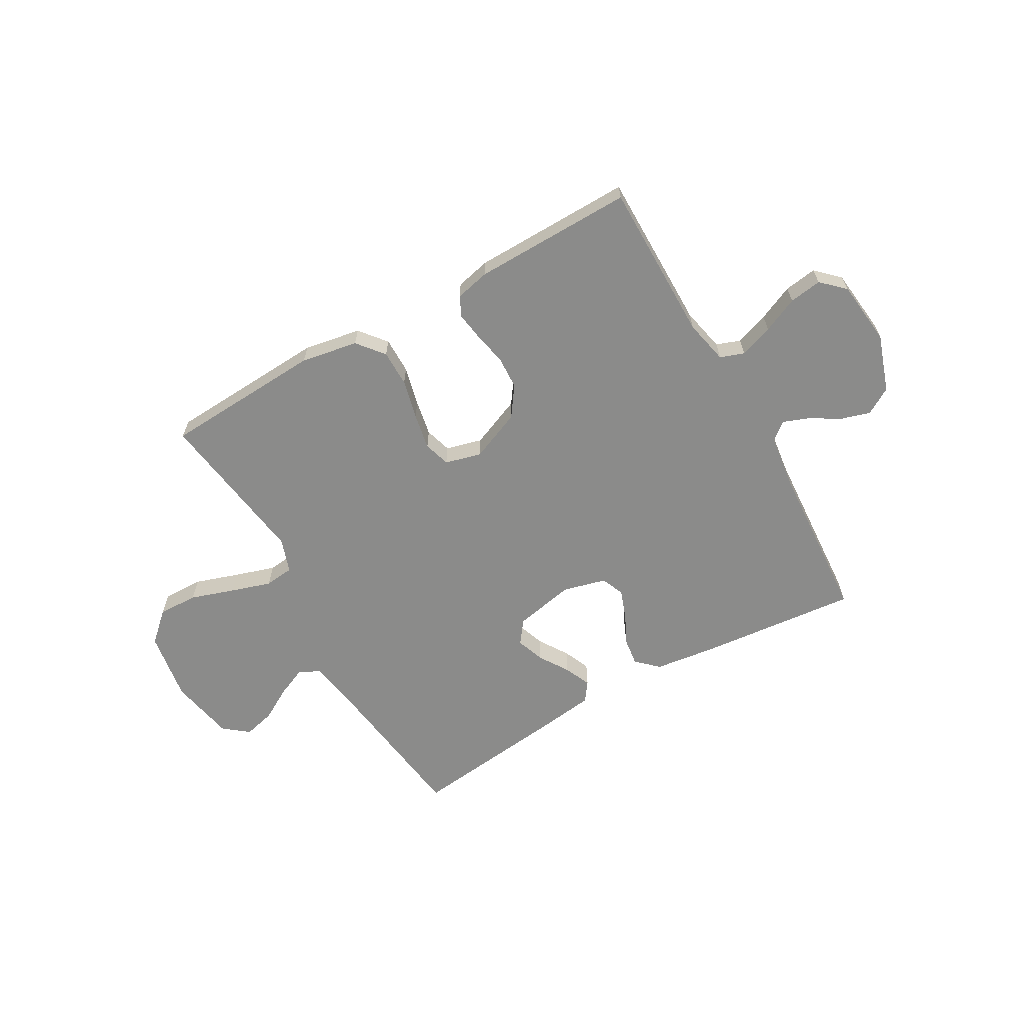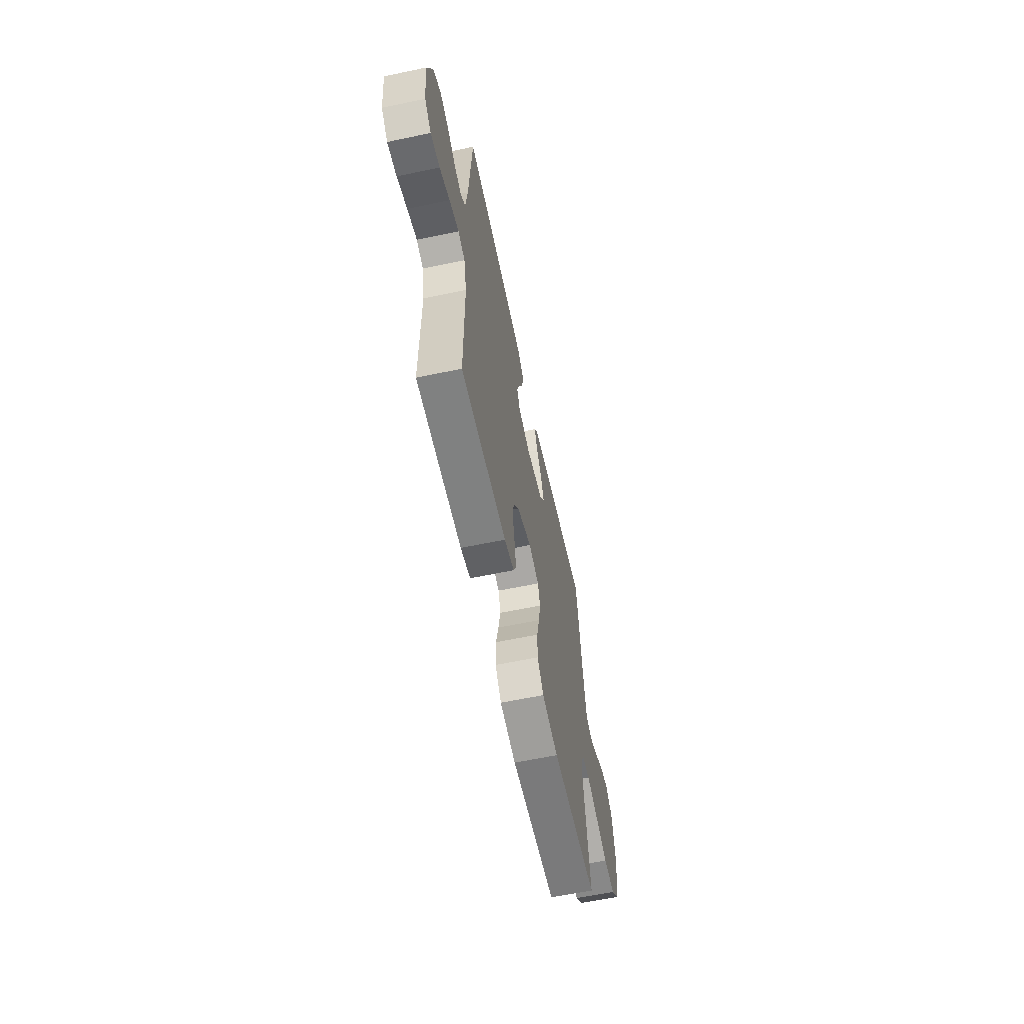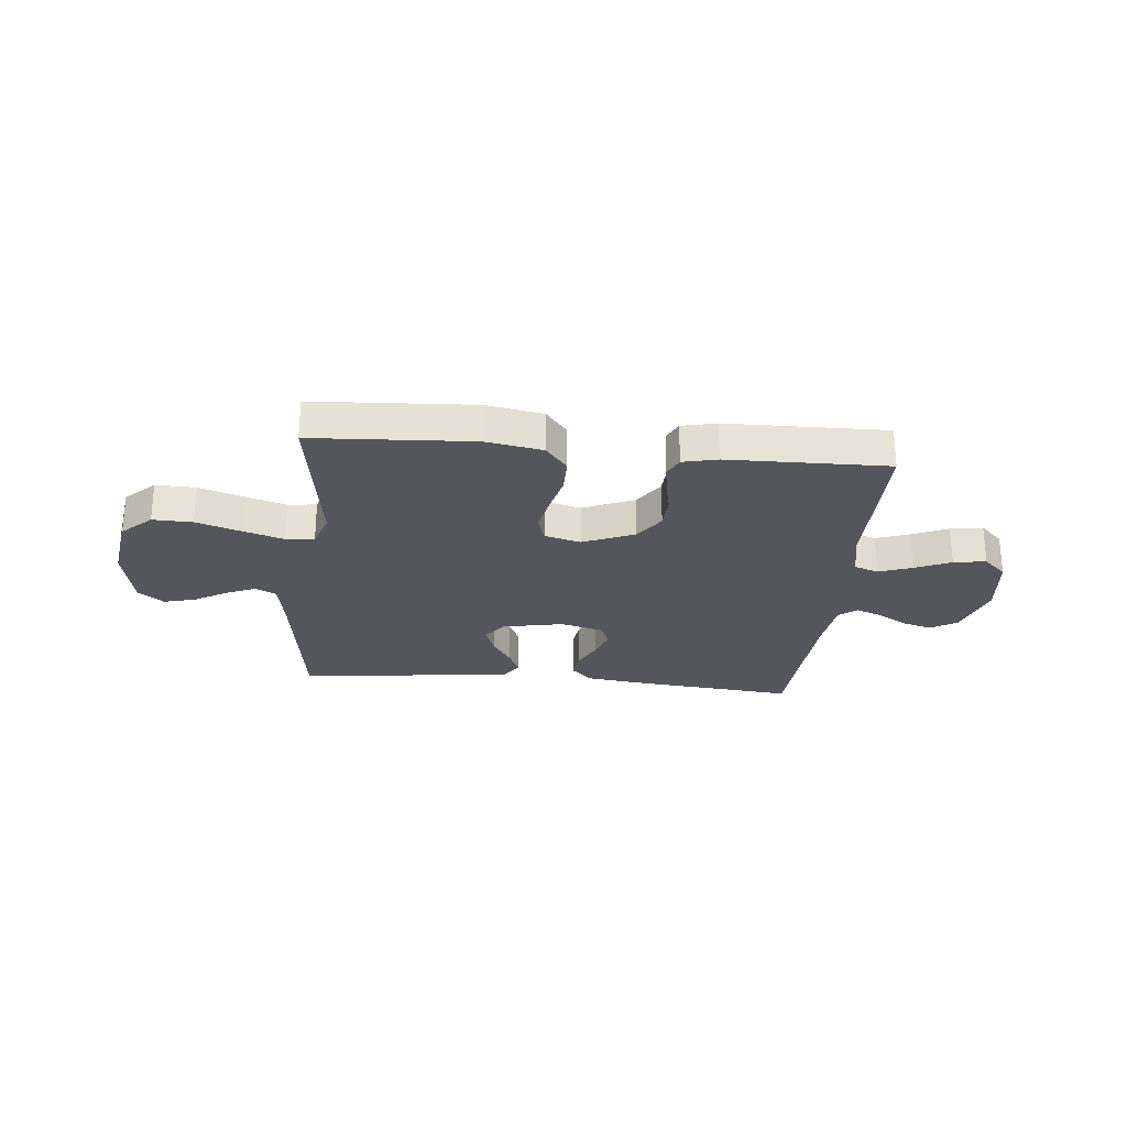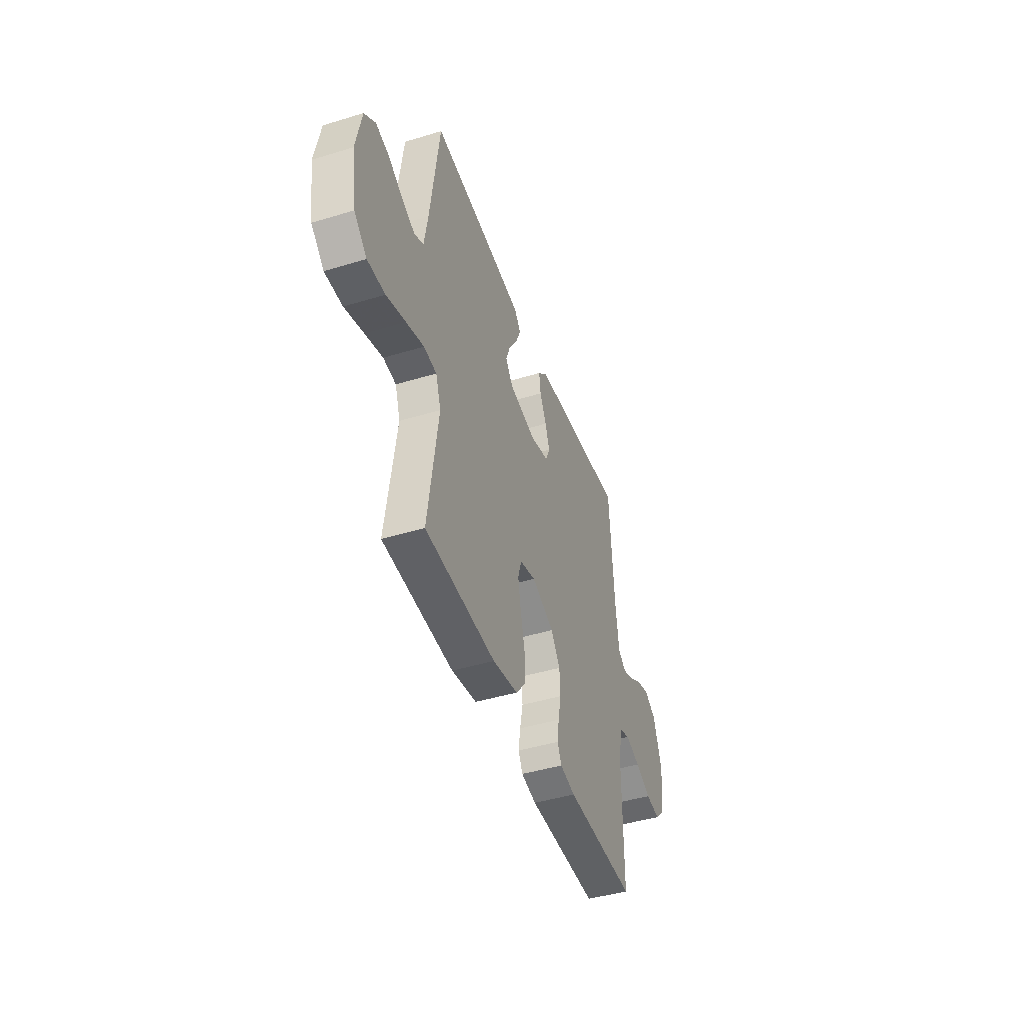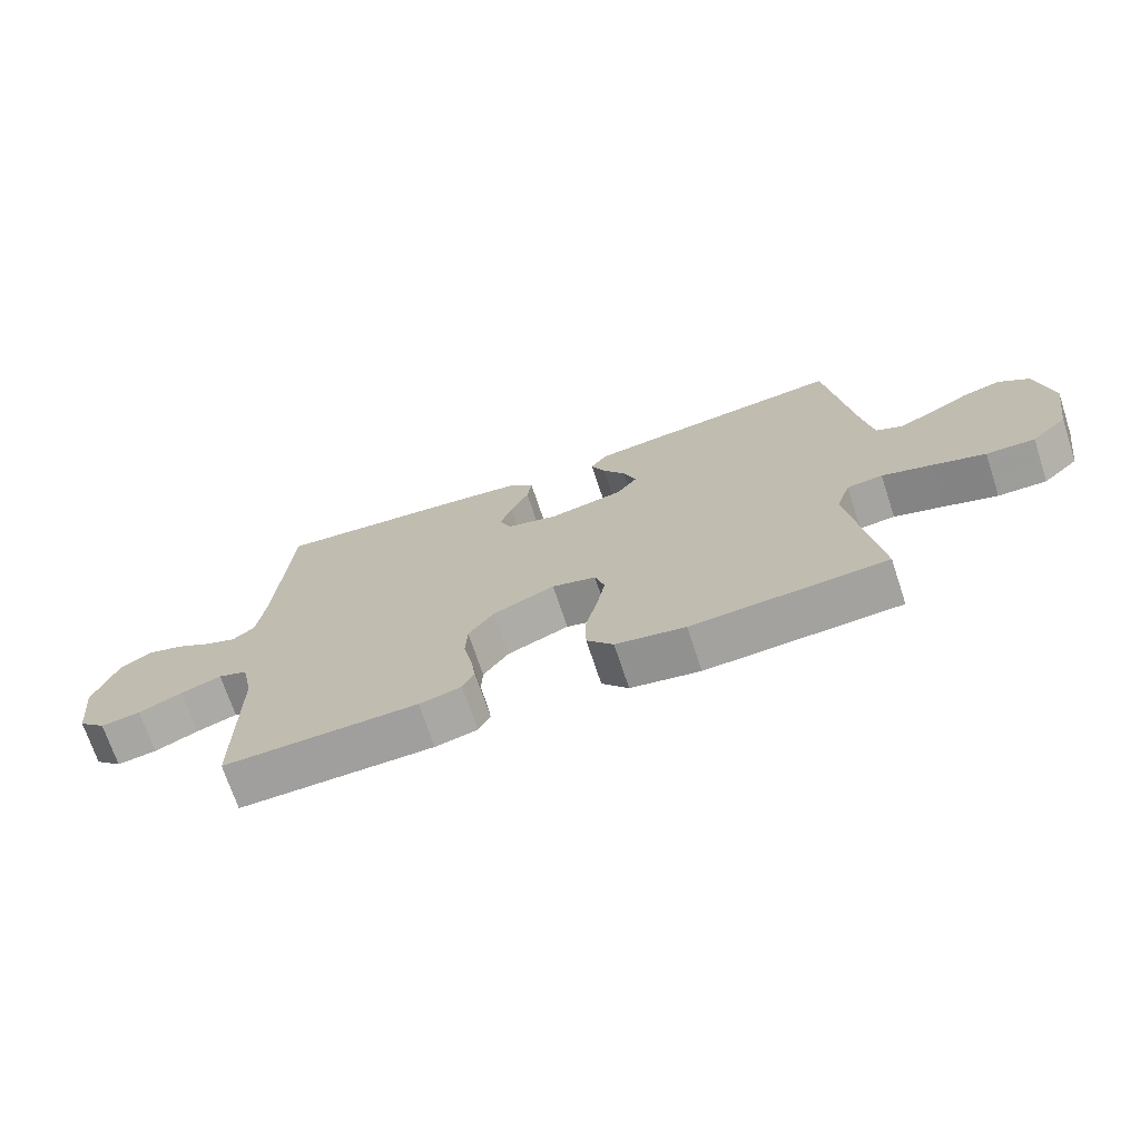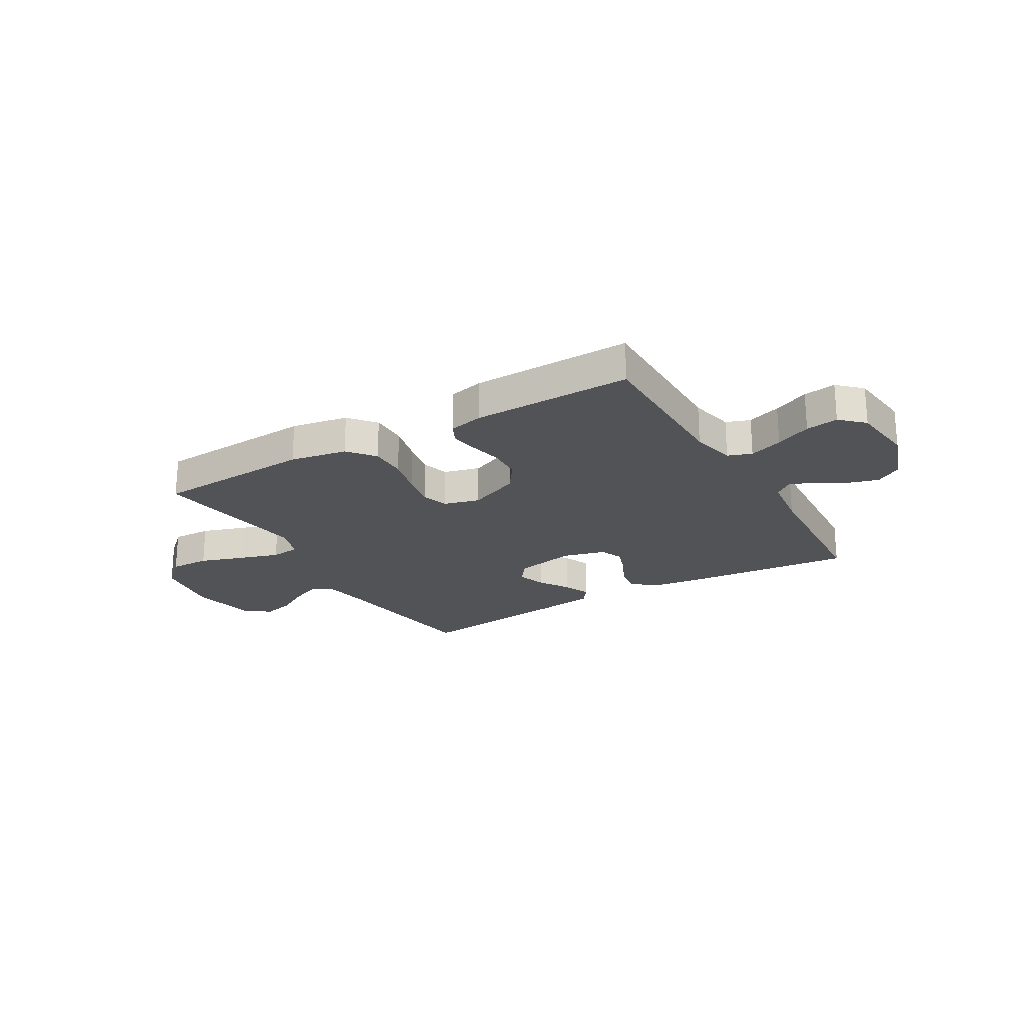
<metadata>
{"format":"obj","ext":"obj","renderer":"f3d","projection":"perspective","resolution":1024,"background":"white","views":[{"elev":-63.7,"azim":-150.4,"up":"+Y"},{"elev":-61.2,"azim":-77.9,"up":"+Z"},{"elev":-26.3,"azim":174.5,"up":"+Y"},{"elev":-44.4,"azim":109.5,"up":"+Z"},{"elev":-71.0,"azim":18.3,"up":"+Z"},{"elev":-22.4,"azim":-149.6,"up":"+Y"}]}
</metadata>
<code>
v 0.5 0.07 0.5
v 0.54 0.07 0.2
v 0.556 0.07 0.104
v 0.596 0.07 0.085
v 0.651 0.07 0.109
v 0.713 0.07 0.145
v 0.772 0.07 0.16
v 0.819 0.07 0.123
v 0.843 0.07 0
v 0.822 0.07 -0.132
v 0.767 0.07 -0.183
v 0.692 0.07 -0.181
v 0.61 0.07 -0.154
v 0.534 0.07 -0.13
v 0.479 0.07 -0.136
v 0.457 0.07 -0.2
v 0.5 0.07 -0.5
v 0.2 0.07 -0.517
v 0.093 0.07 -0.498
v 0.052 0.07 -0.448
v 0.052 0.07 -0.379
v 0.07 0.07 -0.305
v 0.083 0.07 -0.237
v 0.068 0.07 -0.187
v 0 0.07 -0.169
v -0.096 0.07 -0.209
v -0.135 0.07 -0.265
v -0.138 0.07 -0.327
v -0.125 0.07 -0.389
v -0.117 0.07 -0.443
v -0.135 0.07 -0.48
v -0.2 0.07 -0.495
v -0.5 0.07 -0.5
v -0.5 0.07 -0.2
v -0.518 0.07 -0.117
v -0.563 0.07 -0.101
v -0.626 0.07 -0.123
v -0.693 0.07 -0.153
v -0.754 0.07 -0.162
v -0.797 0.07 -0.121
v -0.811 0.07 0
v -0.775 0.07 0.108
v -0.725 0.07 0.138
v -0.669 0.07 0.121
v -0.614 0.07 0.088
v -0.566 0.07 0.07
v -0.532 0.07 0.097
v -0.519 0.07 0.2
v -0.5 0.07 0.5
v -0.2 0.07 0.471
v -0.085 0.07 0.456
v -0.045 0.07 0.418
v -0.052 0.07 0.366
v -0.08 0.07 0.308
v -0.099 0.07 0.254
v -0.081 0.07 0.211
v 0 0.07 0.19
v 0.114 0.07 0.213
v 0.146 0.07 0.256
v 0.127 0.07 0.309
v 0.091 0.07 0.365
v 0.069 0.07 0.415
v 0.095 0.07 0.451
v 0.2 0.07 0.465
v 0.5 0 0.5
v 0.54 0 0.2
v 0.556 0 0.104
v 0.596 0 0.085
v 0.651 0 0.109
v 0.713 0 0.145
v 0.772 0 0.16
v 0.819 0 0.123
v 0.843 0 0
v 0.822 0 -0.132
v 0.767 0 -0.183
v 0.692 0 -0.181
v 0.61 0 -0.154
v 0.534 0 -0.13
v 0.479 0 -0.136
v 0.457 0 -0.2
v 0.5 0 -0.5
v 0.2 0 -0.517
v 0.093 0 -0.498
v 0.052 0 -0.448
v 0.052 0 -0.379
v 0.07 0 -0.305
v 0.083 0 -0.237
v 0.068 0 -0.187
v 0 0 -0.169
v -0.096 0 -0.209
v -0.135 0 -0.265
v -0.138 0 -0.327
v -0.125 0 -0.389
v -0.117 0 -0.443
v -0.135 0 -0.48
v -0.2 0 -0.495
v -0.5 0 -0.5
v -0.5 0 -0.2
v -0.518 0 -0.117
v -0.563 0 -0.101
v -0.626 0 -0.123
v -0.693 0 -0.153
v -0.754 0 -0.162
v -0.797 0 -0.121
v -0.811 0 0
v -0.775 0 0.108
v -0.725 0 0.138
v -0.669 0 0.121
v -0.614 0 0.088
v -0.566 0 0.07
v -0.532 0 0.097
v -0.519 0 0.2
v -0.5 0 0.5
v -0.2 0 0.471
v -0.085 0 0.456
v -0.045 0 0.418
v -0.052 0 0.366
v -0.08 0 0.308
v -0.099 0 0.254
v -0.081 0 0.211
v 0 0 0.19
v 0.114 0 0.213
v 0.146 0 0.256
v 0.127 0 0.309
v 0.091 0 0.365
v 0.069 0 0.415
v 0.095 0 0.451
v 0.2 0 0.465
f 63 64 1 2
f 60 61 62 63
f 59 60 63 2
f 58 59 2 3
f 57 58 3 4
f 51 52 53 54
f 51 54 55
f 48 49 50 51
f 47 48 51 55
f 46 47 55 56
f 42 43 44 45
f 42 45 46
f 41 42 46
f 40 41 46
f 37 38 39 40
f 36 37 40 46
f 35 36 46 56
f 31 32 33 34
f 28 29 30 31
f 28 31 34 35
f 19 20 21 22
f 19 22 23
f 16 17 18 19
f 15 16 19 23
f 10 11 12 13
f 10 13 14
f 9 10 14
f 8 9 14 15
f 5 6 7 8
f 4 5 8 15
f 35 56 57
f 27 28 35
f 26 27 35 57
f 25 26 57 4
f 4 15 23 24
f 4 24 25
f 66 65 128 127
f 127 126 125 124
f 66 127 124 123
f 67 66 123 122
f 68 67 122 121
f 118 117 116 115
f 119 118 115
f 115 114 113 112
f 119 115 112 111
f 120 119 111 110
f 109 108 107 106
f 110 109 106
f 110 106 105
f 110 105 104
f 104 103 102 101
f 110 104 101 100
f 120 110 100 99
f 98 97 96 95
f 95 94 93 92
f 99 98 95 92
f 86 85 84 83
f 87 86 83
f 83 82 81 80
f 87 83 80 79
f 77 76 75 74
f 78 77 74
f 78 74 73
f 79 78 73 72
f 72 71 70 69
f 79 72 69 68
f 121 120 99
f 99 92 91
f 121 99 91 90
f 68 121 90 89
f 88 87 79 68
f 89 88 68
f 1 65 66 2
f 2 66 67 3
f 3 67 68 4
f 4 68 69 5
f 5 69 70 6
f 6 70 71 7
f 7 71 72 8
f 8 72 73 9
f 9 73 74 10
f 10 74 75 11
f 11 75 76 12
f 12 76 77 13
f 13 77 78 14
f 14 78 79 15
f 15 79 80 16
f 16 80 81 17
f 17 81 82 18
f 18 82 83 19
f 19 83 84 20
f 20 84 85 21
f 21 85 86 22
f 22 86 87 23
f 23 87 88 24
f 24 88 89 25
f 25 89 90 26
f 26 90 91 27
f 27 91 92 28
f 28 92 93 29
f 29 93 94 30
f 30 94 95 31
f 31 95 96 32
f 32 96 97 33
f 33 97 98 34
f 34 98 99 35
f 35 99 100 36
f 36 100 101 37
f 37 101 102 38
f 38 102 103 39
f 39 103 104 40
f 40 104 105 41
f 41 105 106 42
f 42 106 107 43
f 43 107 108 44
f 44 108 109 45
f 45 109 110 46
f 46 110 111 47
f 47 111 112 48
f 48 112 113 49
f 49 113 114 50
f 50 114 115 51
f 51 115 116 52
f 52 116 117 53
f 53 117 118 54
f 54 118 119 55
f 55 119 120 56
f 56 120 121 57
f 57 121 122 58
f 58 122 123 59
f 59 123 124 60
f 60 124 125 61
f 61 125 126 62
f 62 126 127 63
f 63 127 128 64
f 64 128 65 1

</code>
